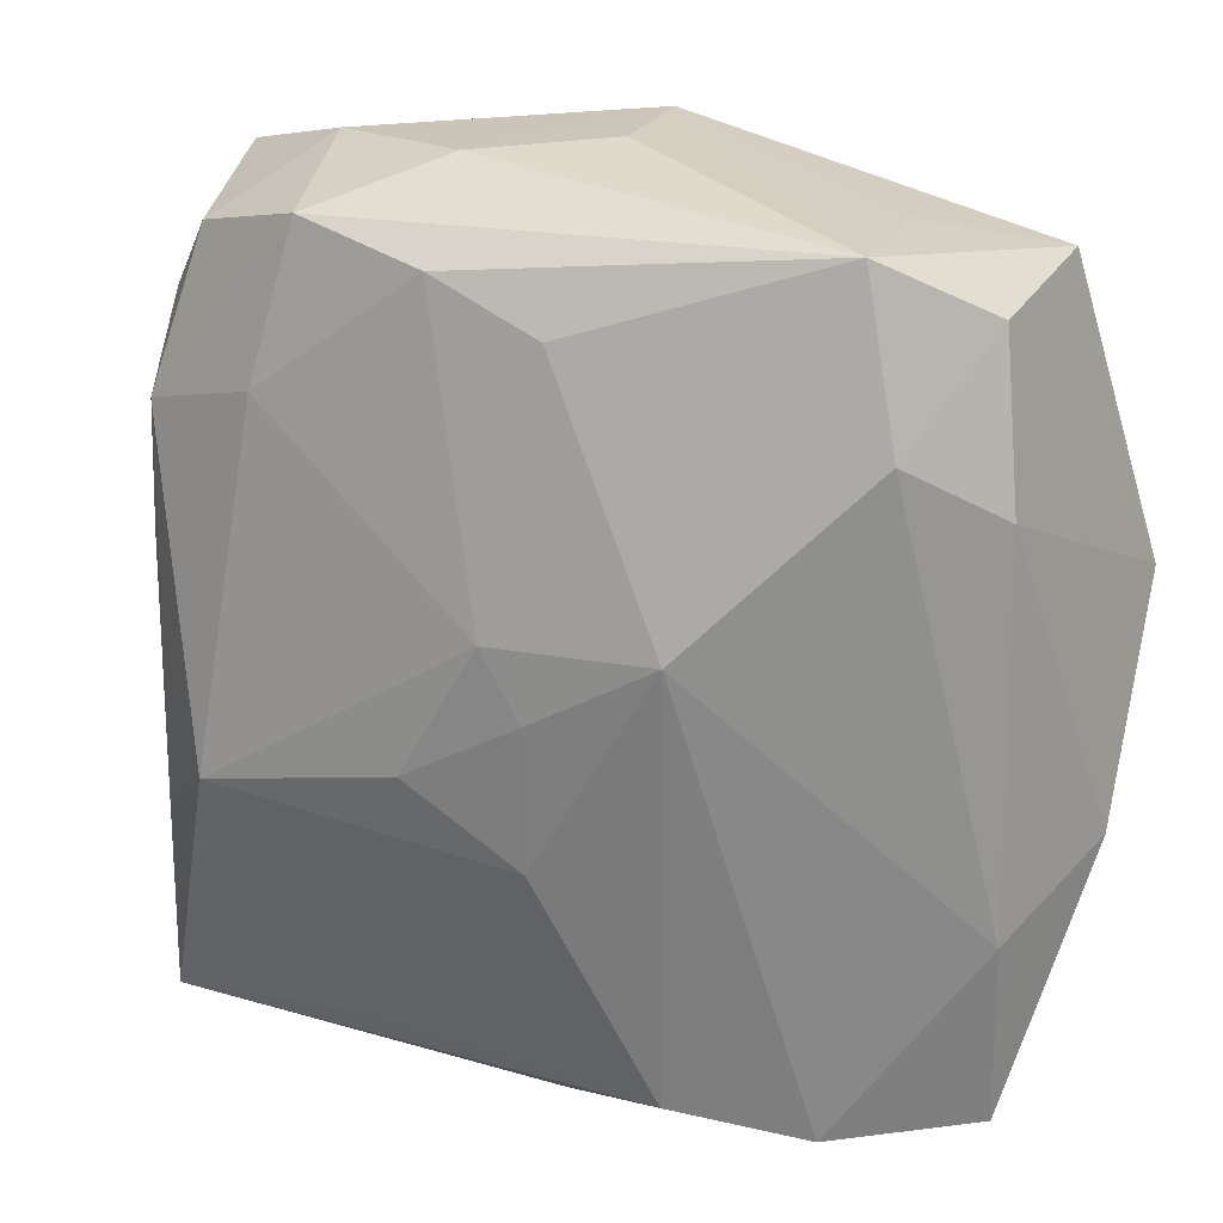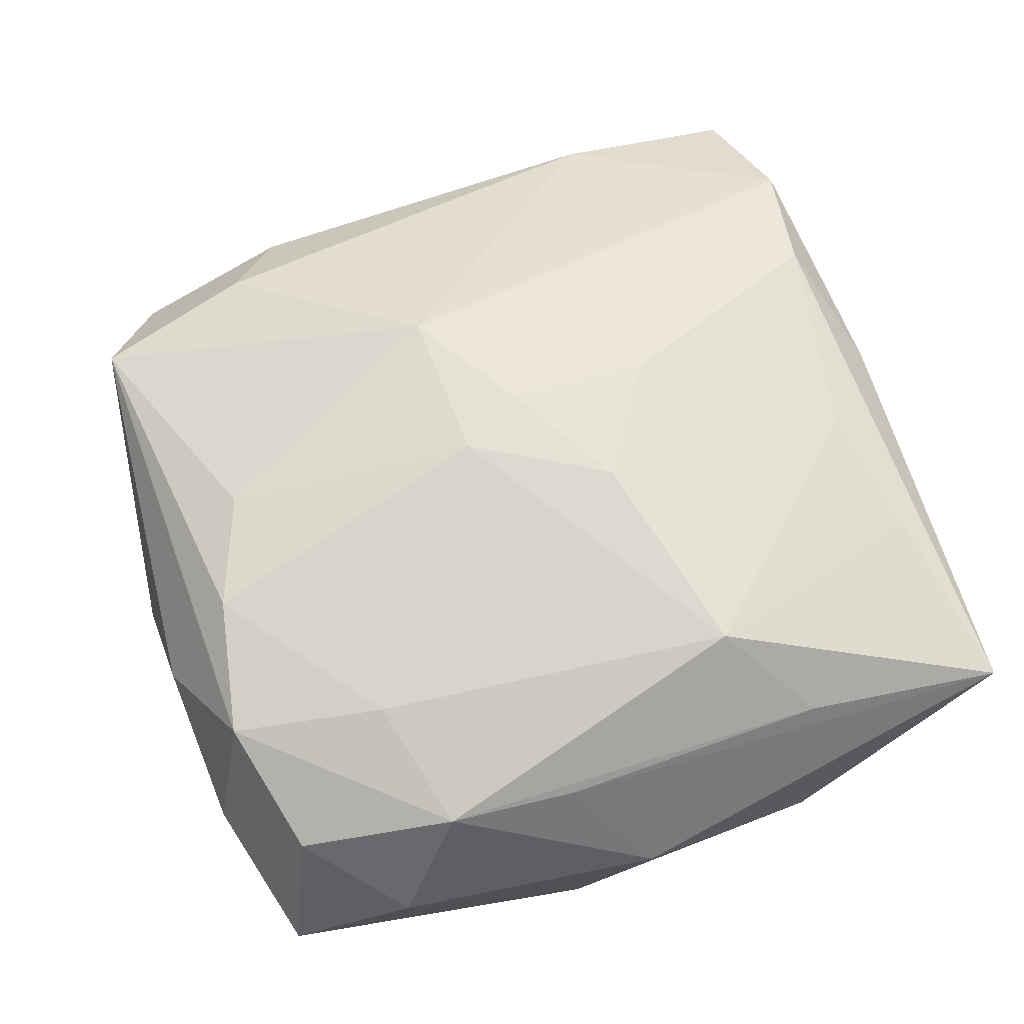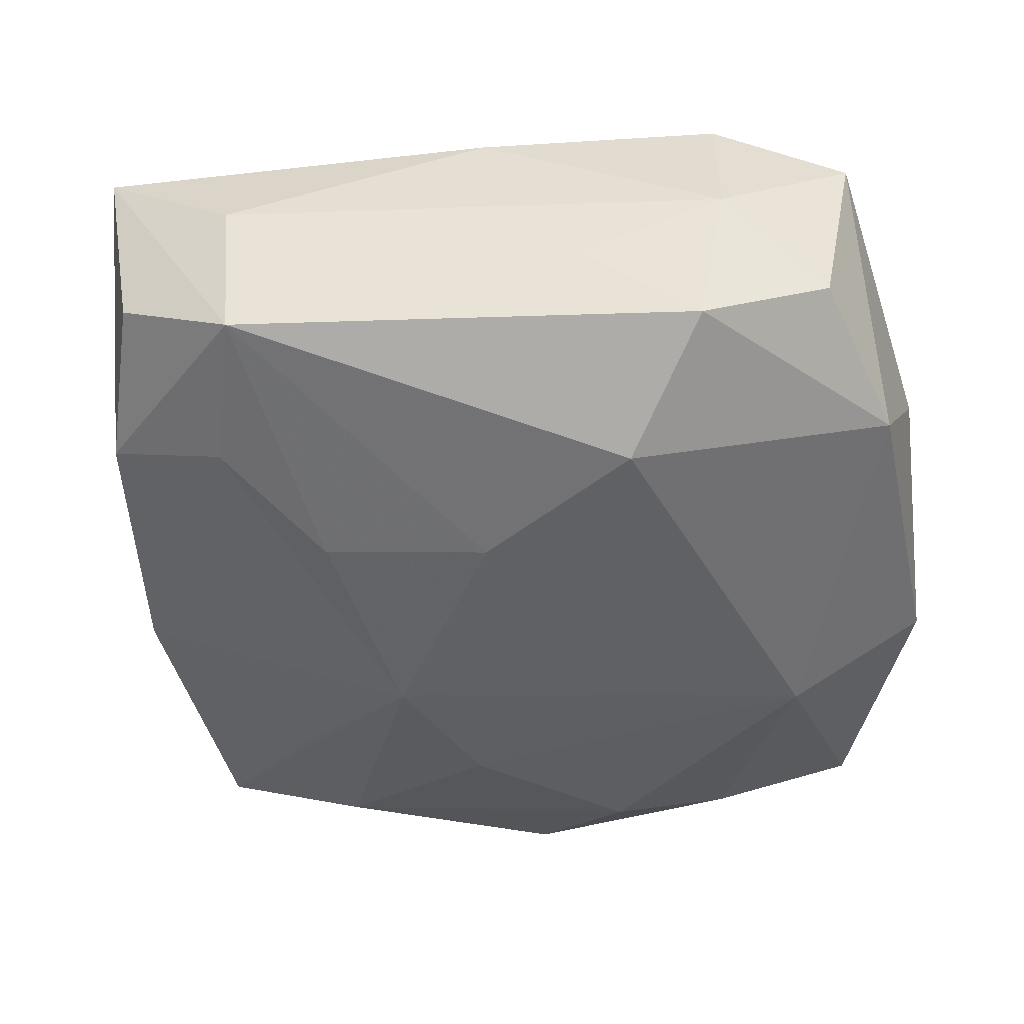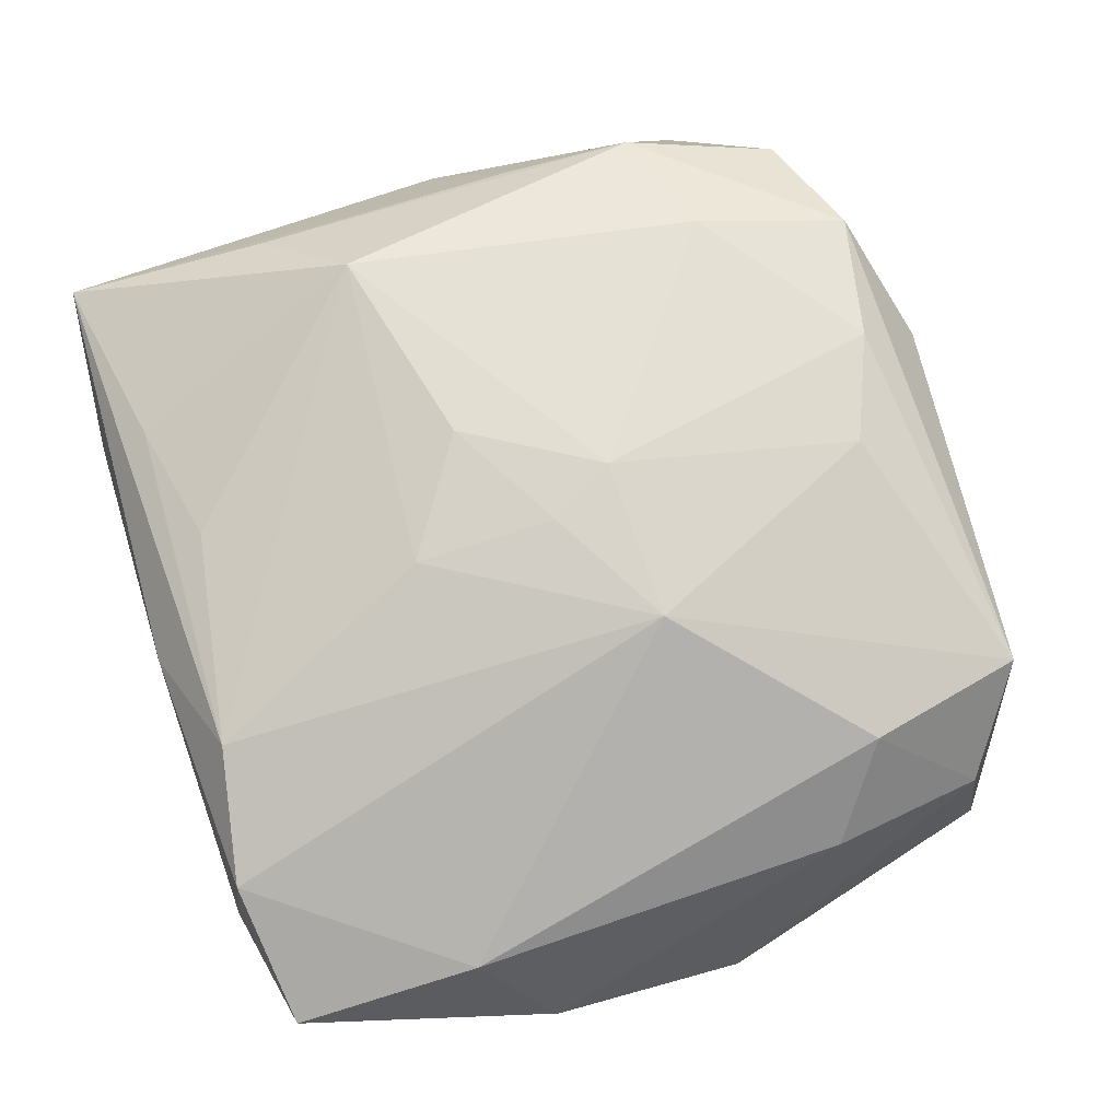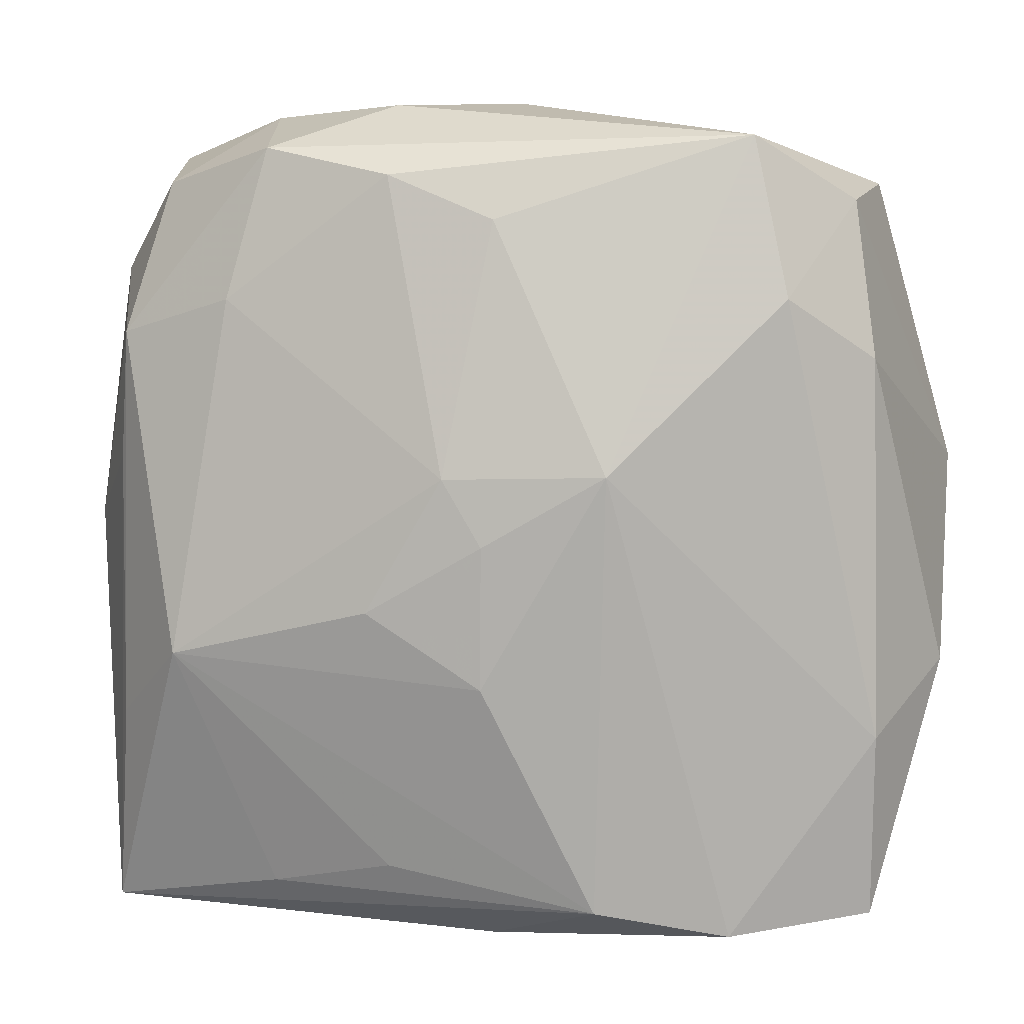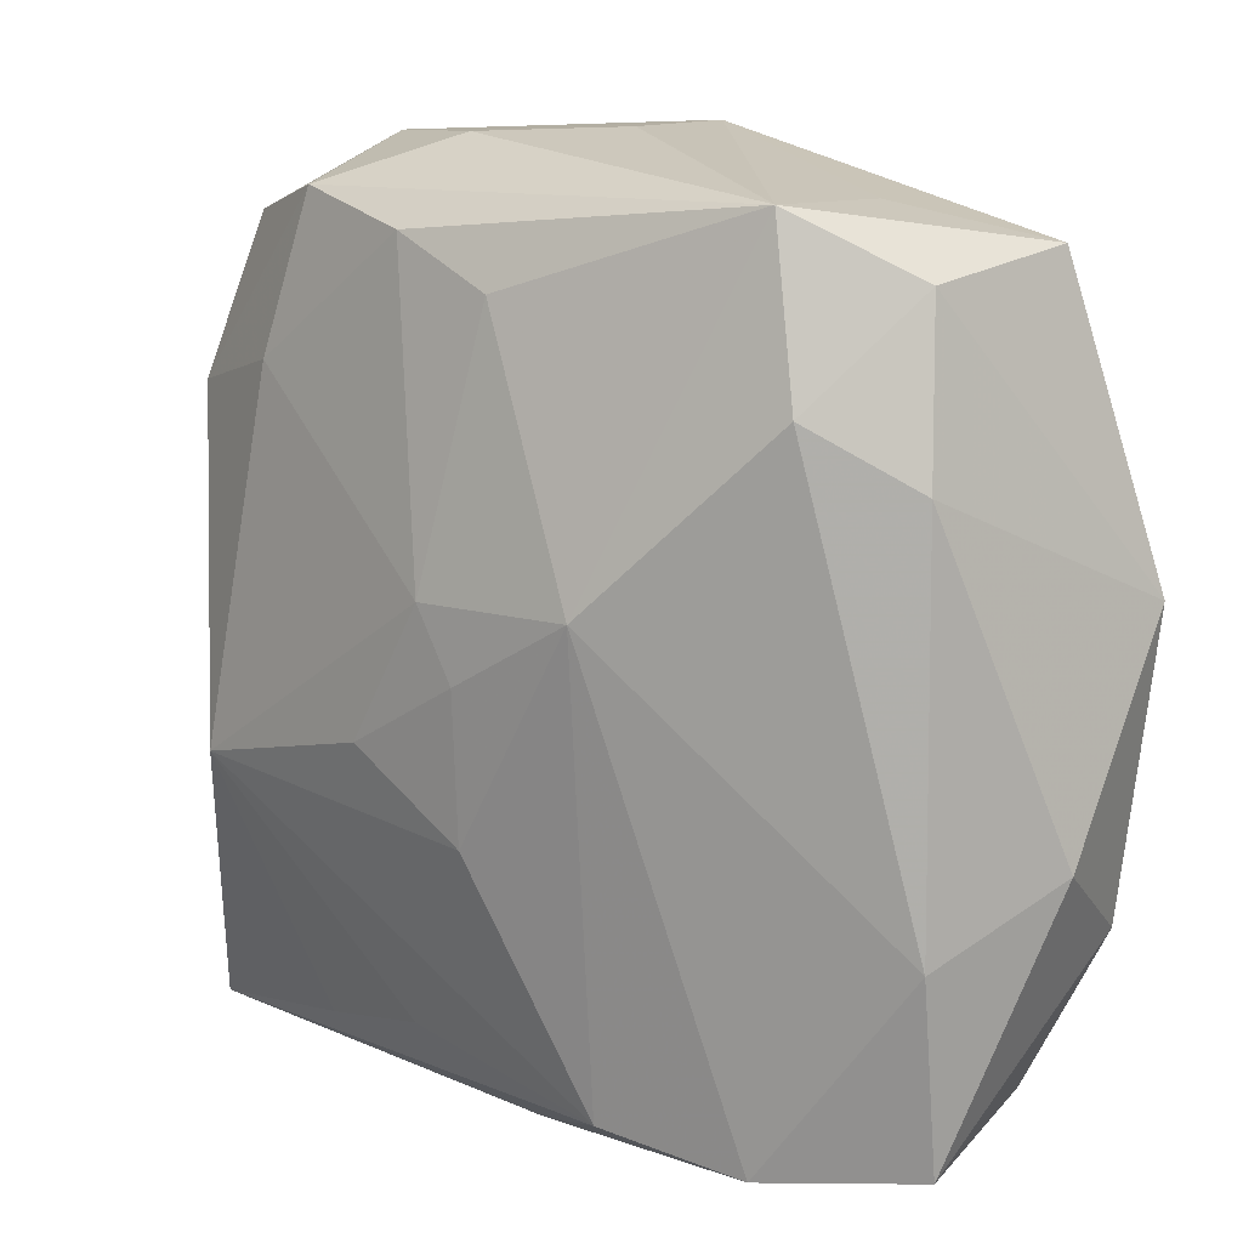
<metadata>
{"format":"obj","ext":"obj","renderer":"f3d","projection":"perspective","resolution":1024,"background":"white","views":[{"elev":22.3,"azim":23.9,"up":"+Y"},{"elev":64.8,"azim":-109.0,"up":"+Z"},{"elev":-48.0,"azim":5.1,"up":"+Z"},{"elev":74.3,"azim":72.2,"up":"+Z"},{"elev":5.9,"azim":13.0,"up":"+Y"},{"elev":13.1,"azim":41.7,"up":"+Y"}]}
</metadata>
<code>
v -0.0009446 0.003452 0.01211
v -0.01928 0.01055 0.007473
v 0.001173 0.01627 0.009912
v 0.0005403 0.02257 -6.296e-05
v 0.02086 -0.01103 -0.008063
v -0.01975 0.003929 0.007091
v -0.0008036 -0.006974 -0.01147
v 0.01131 -0.01961 -0.008364
v -0.01279 0.02193 0.0009239
v 0.01792 -0.01842 -0.00561
v 0.01283 -0.02031 0.006728
v -0.02307 0.0004892 0.001669
v 0.006224 -0.01891 0.009019
v -0.004362 0.01854 0.009555
v 0.01965 0.00931 0.004241
v -0.0134 0.01159 -0.007211
v -0.01155 0.01896 -0.006319
v -0.005286 0.02233 0.004159
v 0.000249 -0.02104 0.005945
v -0.02132 0.01392 0.001549
v -0.002605 0.003331 -0.01143
v -0.009609 -0.006197 -0.009802
v 0.01299 0.02015 -0.0009866
v 0.01562 0.005995 -0.01119
v -0.02054 -0.02008 0.00623
v 0.02285 -0.006782 -0.001737
v -0.01963 -0.009689 0.007485
v -0.01113 -0.01838 0.00792
v 0.01999 -0.0101 0.004397
v -0.01959 0.02 -0.003117
v 0.01893 0.01838 -0.005746
v -0.02181 0.004164 -0.004423
v -0.002917 0.01098 -0.01055
v 0.0197 -0.01959 0.002981
v -0.004927 -0.003354 0.01211
v 0.005055 0.01748 -0.009211
v 0.007272 0.003674 0.01171
v -0.01109 0.01999 0.008341
v -0.01306 -0.01968 -0.006746
v -0.00465 -0.017 0.008955
v -0.01736 0.01836 0.00543
v 0.01377 0.02045 0.006836
v -0.006593 0.003774 -0.01143
v -0.0155 -0.00588 0.01124
v 0.01845 0.01733 0.002678
v -0.0192 -0.01815 -0.002942
v 0.01282 -0.02123 -0.001005
v 0.02275 0.003652 -0.008112
v -0.01295 0.01227 0.009597
v -0.01349 -0.02123 0.0009427
v 0.005245 -0.02065 -0.003981
v 0.007214 -0.01318 -0.01184
v 0.0113 0.01833 -0.007919
v 0.0009033 -0.007137 0.01161
v 0.01564 0.01235 0.007886
v 6.887e-05 0.02255 -0.006425
v -0.01472 -0.01168 -0.007683
v -0.0211 -0.009951 -0.004733
v 0.001062 8.779e-05 0.01211
f 31 45 48
f 34 26 29
f 58 25 12
f 27 25 44
f 24 31 48
f 15 29 26
f 48 45 15
f 15 26 48
f 47 10 34
f 8 10 47
f 50 25 39
f 32 16 43
f 32 58 12
f 56 17 30
f 16 32 30
f 43 16 30
f 30 17 43
f 12 25 6
f 25 27 6
f 44 35 1
f 42 38 14
f 45 31 42
f 40 13 44
f 54 35 44
f 44 13 54
f 54 13 37
f 33 24 43
f 43 17 33
f 24 33 36
f 36 17 56
f 36 33 17
f 8 39 52
f 11 47 34
f 34 29 11
f 11 29 37
f 37 13 11
f 57 39 58
f 57 32 43
f 58 32 57
f 8 47 51
f 51 39 8
f 51 47 50
f 50 39 51
f 25 58 46
f 46 39 25
f 58 39 46
f 41 30 20
f 20 32 12
f 20 30 32
f 44 1 49
f 49 1 14
f 14 38 49
f 56 30 9
f 9 30 41
f 41 38 9
f 37 42 3
f 3 42 14
f 3 1 37
f 14 1 3
f 55 42 37
f 37 29 55
f 29 15 55
f 55 15 45
f 45 42 55
f 23 31 56
f 56 42 23
f 23 42 31
f 25 13 28
f 13 40 28
f 44 25 28
f 28 40 44
f 59 54 37
f 35 54 59
f 37 1 59
f 59 1 35
f 31 24 53
f 24 36 53
f 56 31 53
f 53 36 56
f 43 24 21
f 21 52 43
f 24 52 21
f 5 24 48
f 5 52 24
f 48 26 5
f 5 10 8
f 8 52 5
f 5 26 34
f 34 10 5
f 47 11 19
f 50 47 19
f 19 25 50
f 19 13 25
f 19 11 13
f 22 57 43
f 39 57 22
f 44 49 2
f 2 27 44
f 2 6 27
f 41 20 2
f 2 38 41
f 2 49 38
f 12 6 2
f 2 20 12
f 4 42 56
f 7 52 39
f 39 22 7
f 43 52 7
f 7 22 43
f 18 9 38
f 38 42 18
f 42 4 18
f 56 9 18
f 18 4 56

</code>
